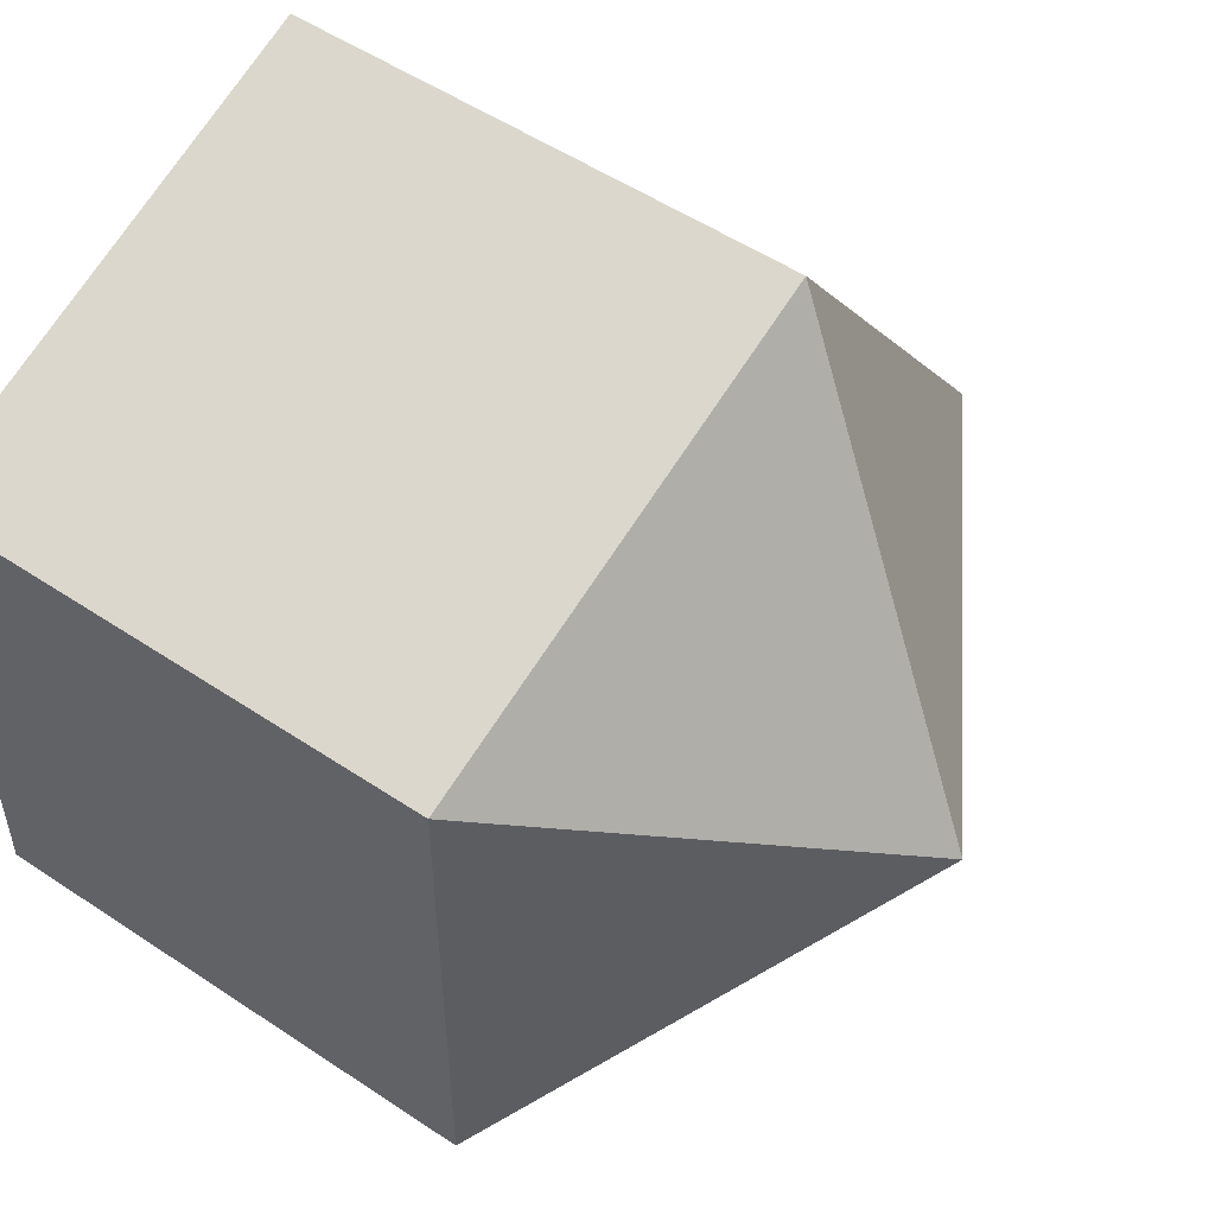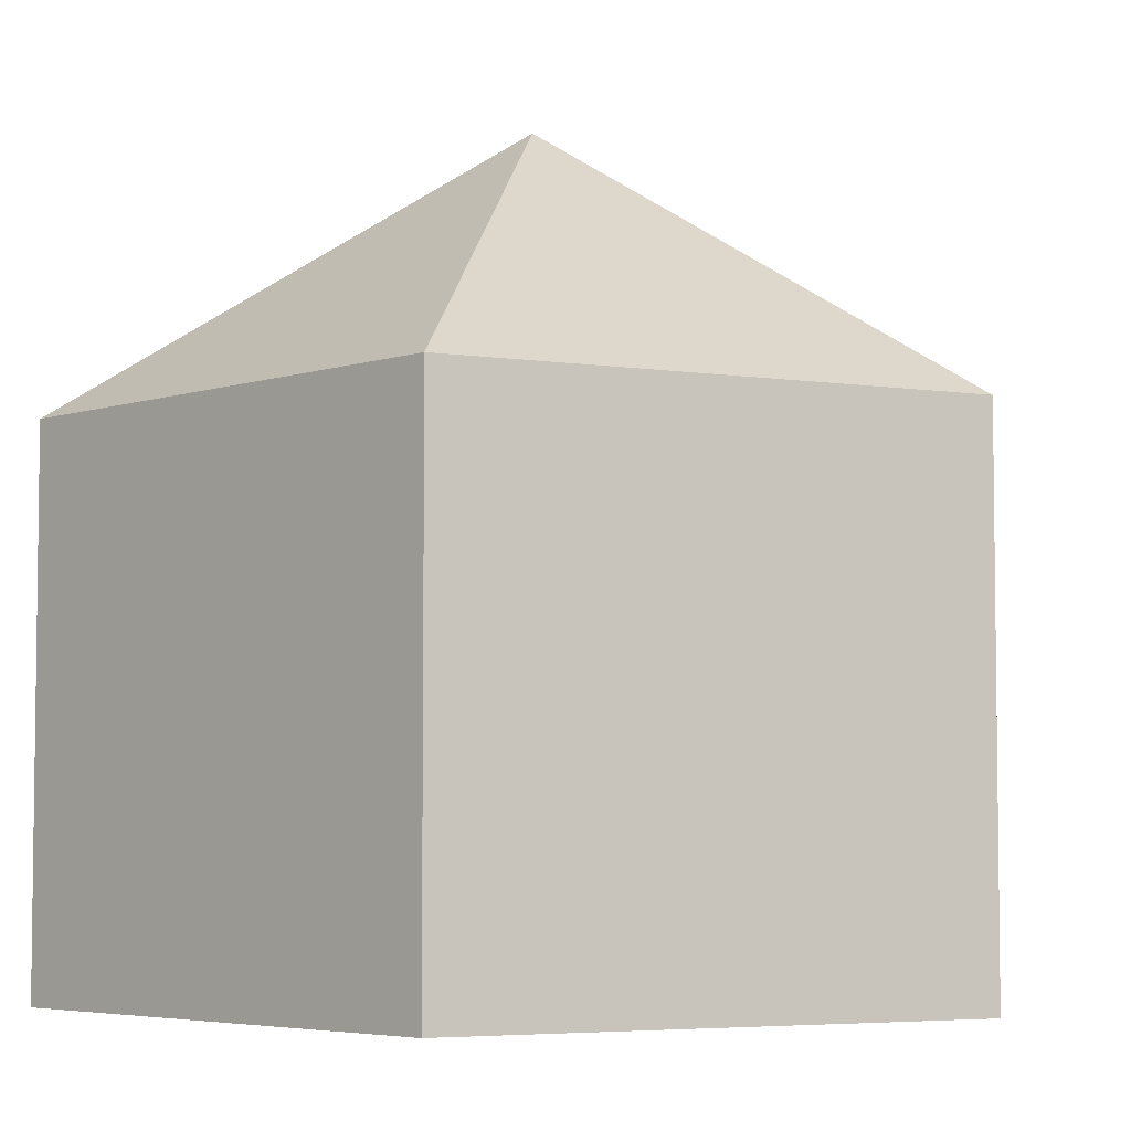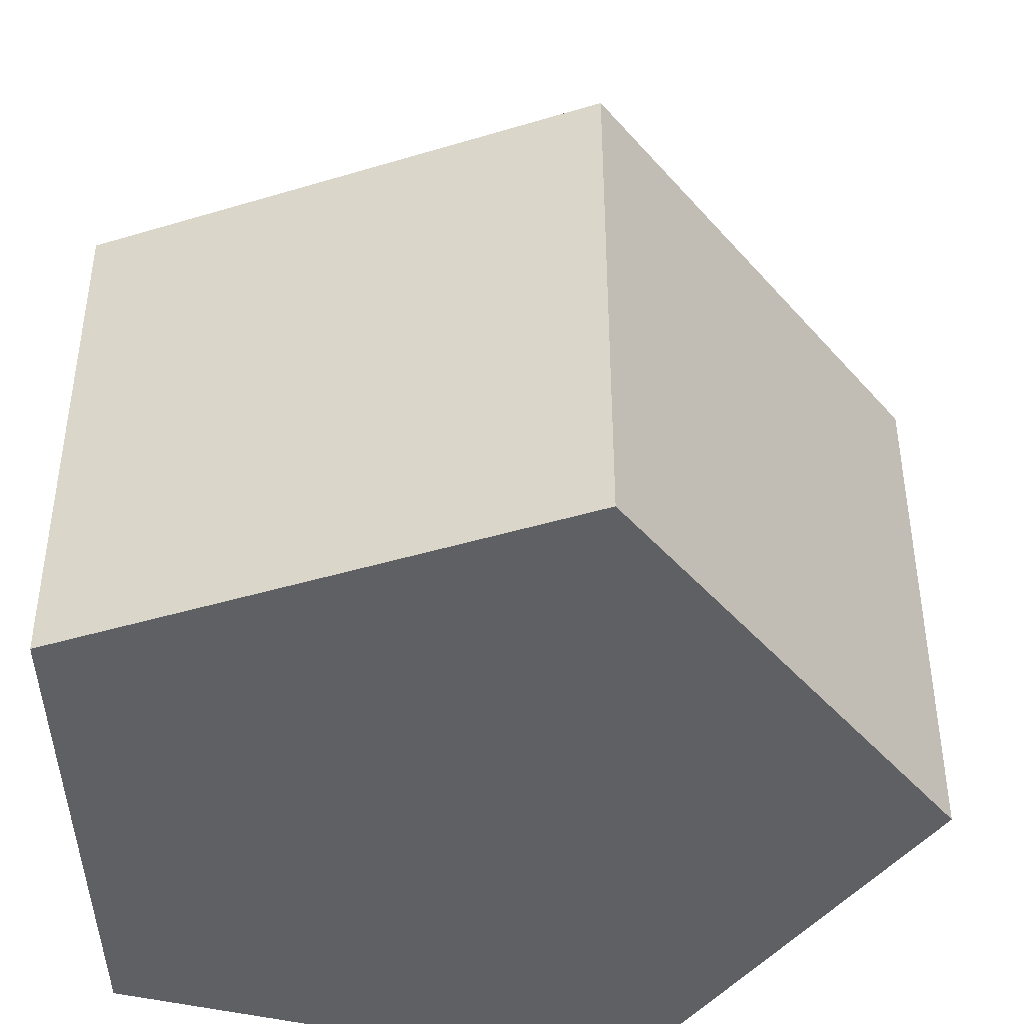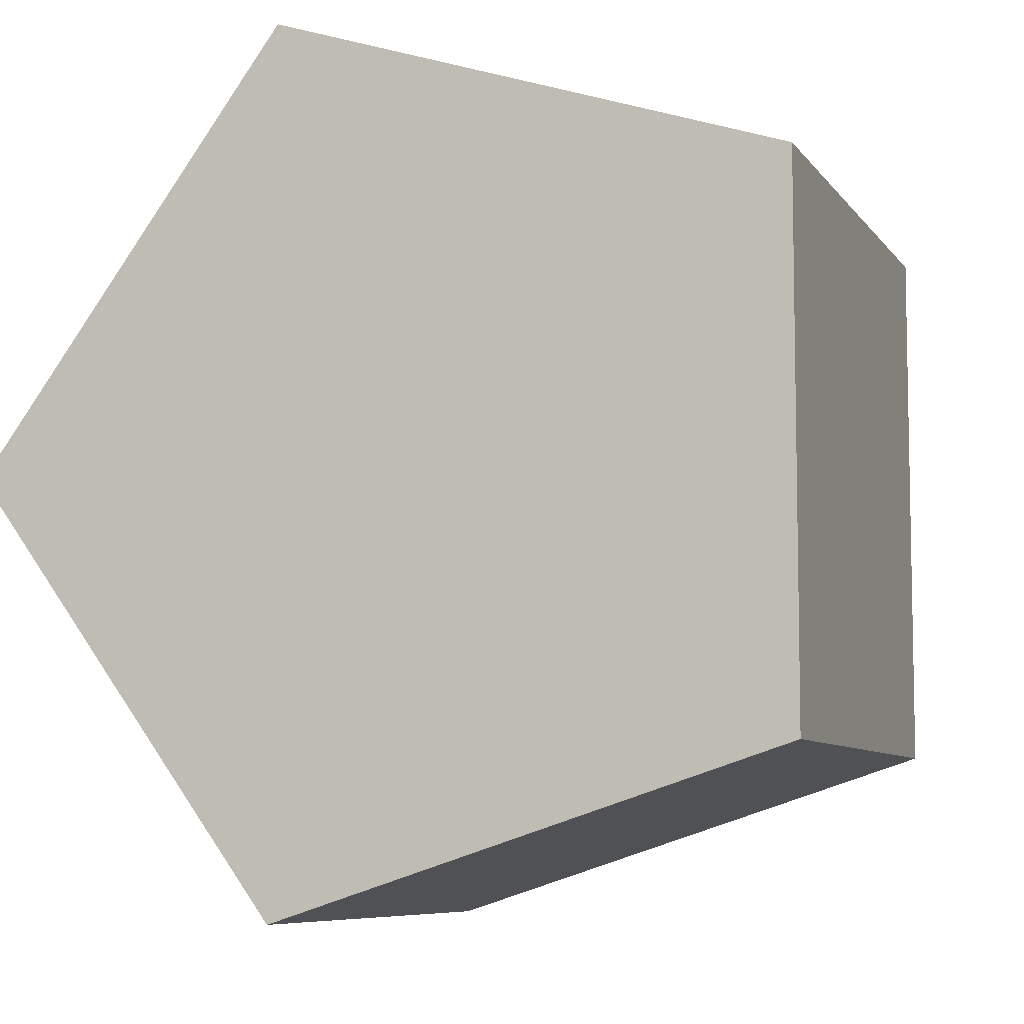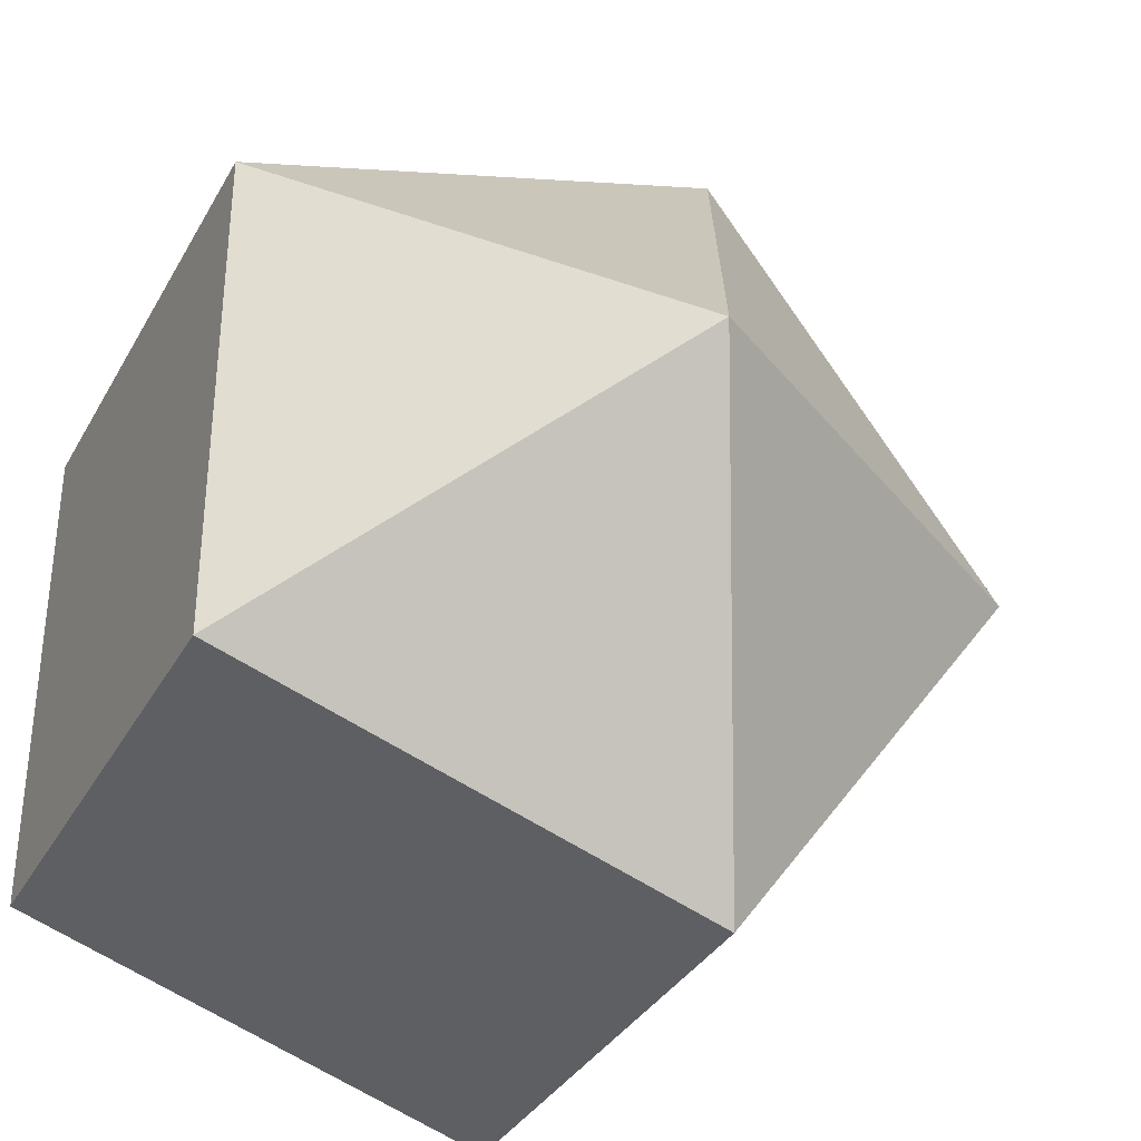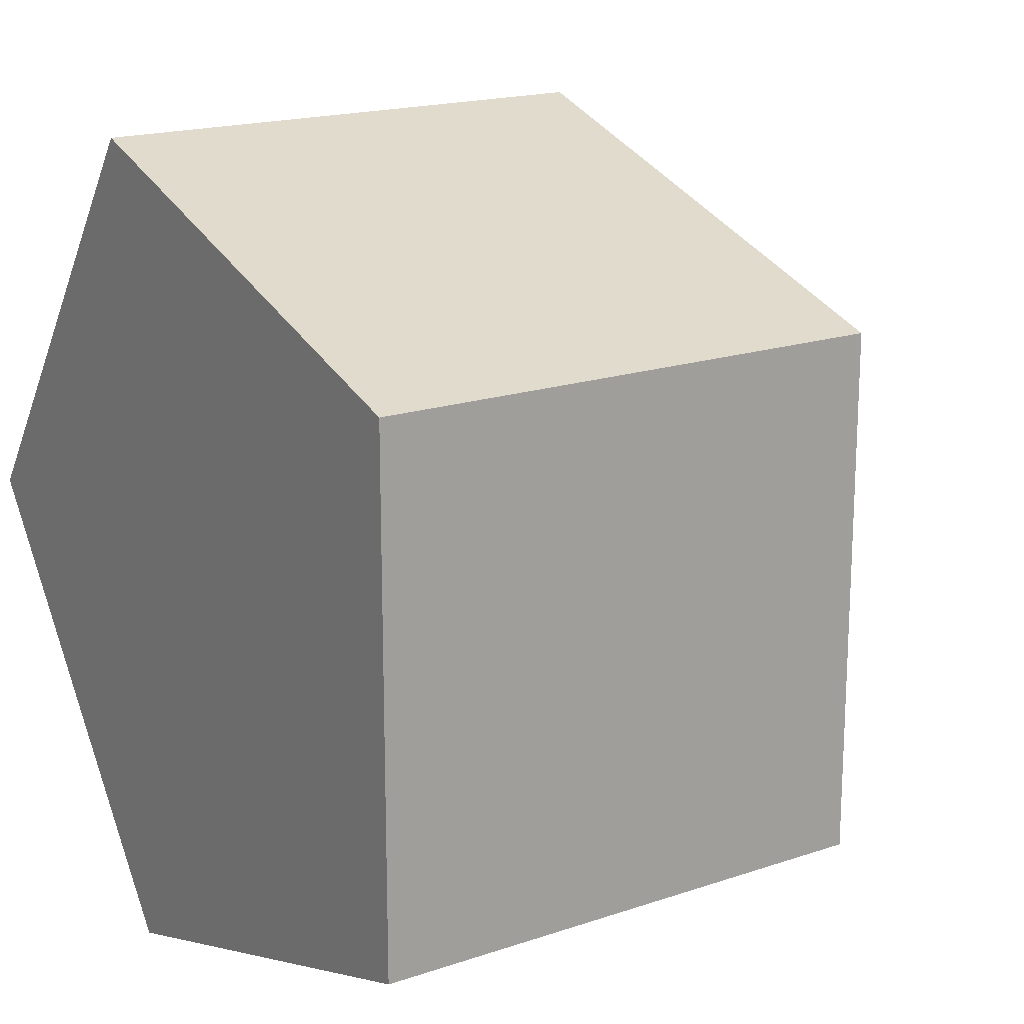
<metadata>
{"format":"obj","ext":"obj","renderer":"f3d","projection":"perspective","resolution":1024,"background":"white","views":[{"elev":52.6,"azim":-54.3,"up":"+Y"},{"elev":-5.0,"azim":-43.9,"up":"+Z"},{"elev":-43.6,"azim":1.6,"up":"+Z"},{"elev":-7.4,"azim":-160.5,"up":"+Y"},{"elev":-34.6,"azim":-25.6,"up":"+Y"},{"elev":17.9,"azim":-123.6,"up":"+Y"}]}
</metadata>
<code>
v 0 0 0.7367
v 0.6727 0 -0.4699
v 0.6727 0 0.3209
v 0.2079 -0.6398 -0.4699
v 0.2079 -0.6398 0.3209
v 0.2079 0.6398 -0.4699
v 0.2079 0.6398 0.3209
v -0.5442 -0.3954 -0.4699
v -0.5442 -0.3954 0.3209
v -0.5442 0.3954 -0.4699
v -0.5442 0.3954 0.3209
f 1 9 5
f 1 11 9
f 1 5 3
f 1 7 11
f 1 3 7
f 4 5 9 8
f 2 3 5 4
f 2 4 8 10 6
f 8 9 11 10
f 6 10 11 7
f 2 6 7 3

</code>
